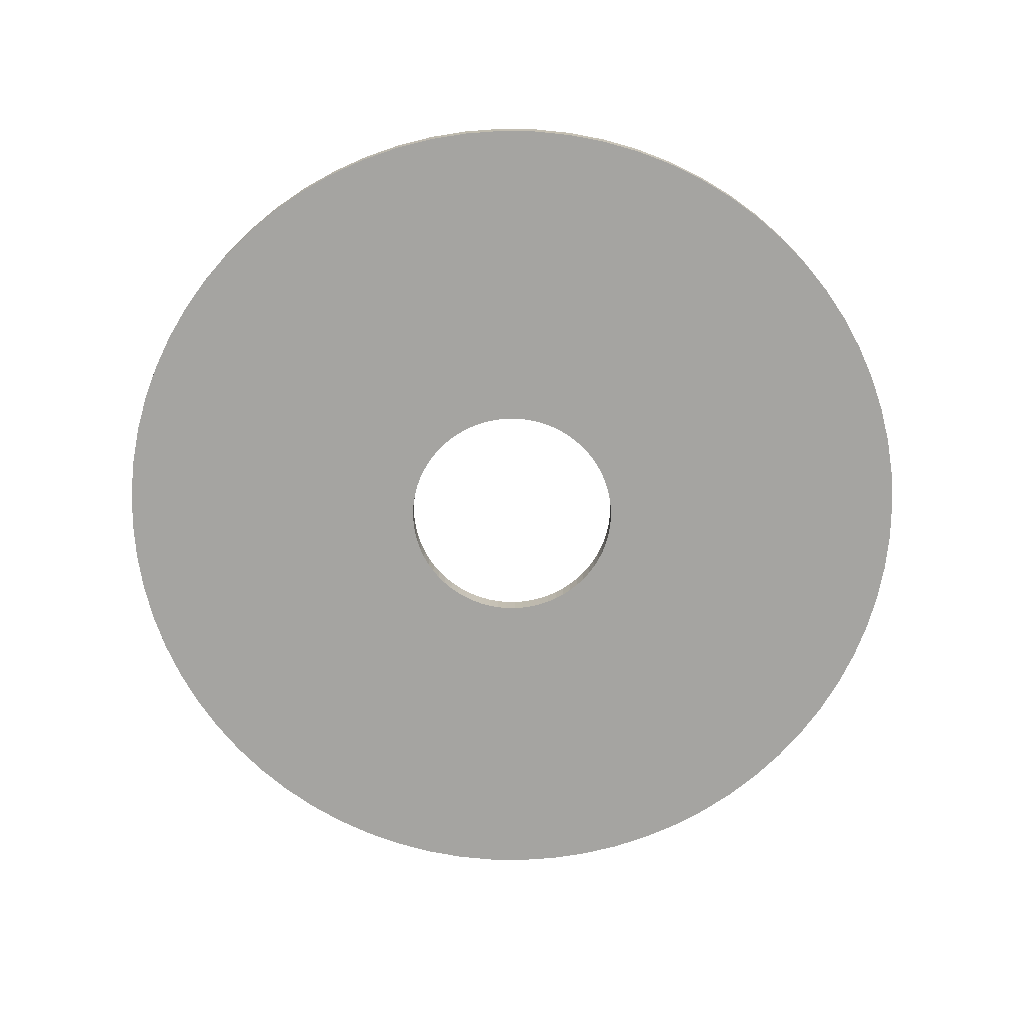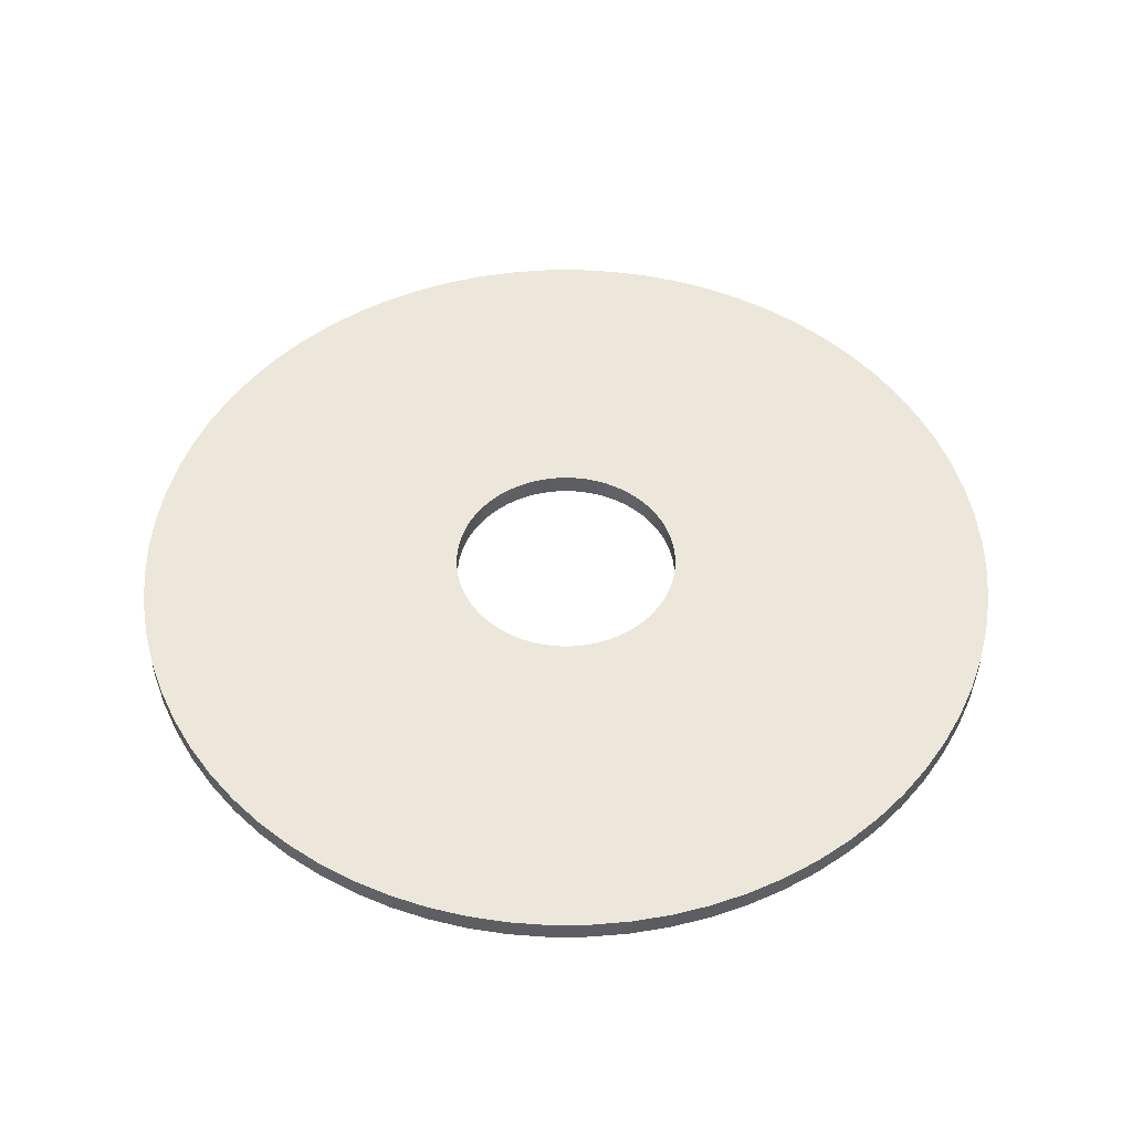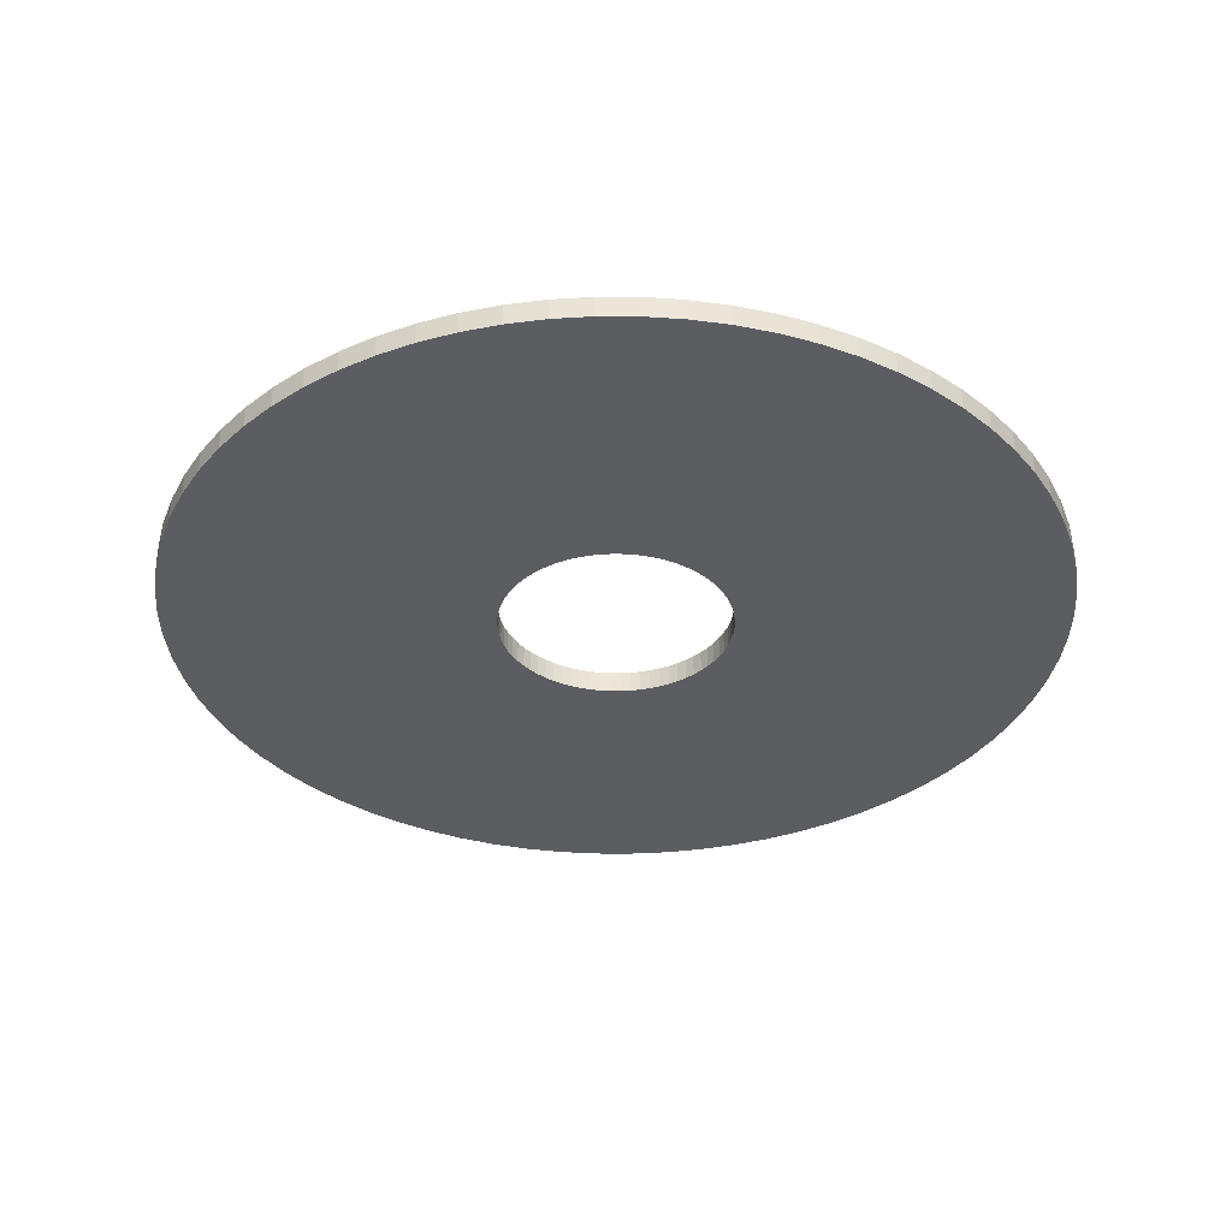
<metadata>
{"format":"obj","ext":"obj","renderer":"f3d","projection":"perspective","resolution":1024,"background":"white","views":[{"elev":-73.3,"azim":141.7,"up":"+Z"},{"elev":50.6,"azim":-37.9,"up":"+Z"},{"elev":-35.4,"azim":-122.7,"up":"+Z"}]}
</metadata>
<code>
v -123 -1.507e-14 -838
v -122.6 -10.72 -838
v -121.2 -21.36 -838
v -118.8 -31.84 -838
v -115.6 -42.08 -838
v -111.5 -51.99 -838
v -106.5 -61.51 -838
v -100.8 -70.57 -838
v -94.24 -79.08 -838
v -86.99 -86.99 -838
v -79.08 -94.24 -838
v -70.57 -100.8 -838
v -61.51 -106.5 -838
v -51.99 -111.5 -838
v -42.08 -115.6 -838
v -31.84 -118.8 -838
v -21.36 -121.2 -838
v -10.72 -122.6 -838
v 7.533e-15 -123 -838
v 10.72 -122.6 -838
v 21.36 -121.2 -838
v 31.84 -118.8 -838
v 42.08 -115.6 -838
v 51.99 -111.5 -838
v 61.51 -106.5 -838
v 70.57 -100.8 -838
v 79.08 -94.24 -838
v 86.99 -86.99 -838
v 94.24 -79.08 -838
v 100.8 -70.57 -838
v 106.5 -61.51 -838
v 111.5 -51.99 -838
v 115.6 -42.08 -838
v 118.8 -31.84 -838
v 121.2 -21.36 -838
v 122.6 -10.72 -838
v 123 0 -838
v 122.6 10.72 -838
v 121.2 21.36 -838
v 118.8 31.84 -838
v 115.6 42.08 -838
v 111.5 51.99 -838
v 106.5 61.51 -838
v 100.8 70.57 -838
v 94.24 79.08 -838
v 86.99 86.99 -838
v 79.08 94.24 -838
v 70.57 100.8 -838
v 61.51 106.5 -838
v 51.99 111.5 -838
v 42.08 115.6 -838
v 31.84 118.8 -838
v 21.36 121.2 -838
v 10.72 122.6 -838
v 7.533e-15 123 -838
v -10.72 122.6 -838
v -21.36 121.2 -838
v -31.84 118.8 -838
v -42.08 115.6 -838
v -51.99 111.5 -838
v -61.51 106.5 -838
v -70.57 100.8 -838
v -79.08 94.24 -838
v -86.99 86.99 -838
v -94.24 79.08 -838
v -100.8 70.57 -838
v -106.5 61.51 -838
v -111.5 51.99 -838
v -115.6 42.08 -838
v -118.8 31.84 -838
v -121.2 21.36 -838
v -122.6 10.72 -838
v -32.05 -3.925e-15 -838
v -31.93 -2.793 -838
v -31.56 -5.565 -838
v -30.96 -8.295 -838
v -30.12 -10.96 -838
v -29.05 -13.54 -838
v -27.76 -16.02 -838
v -26.25 -18.38 -838
v -24.55 -20.6 -838
v -22.66 -22.66 -838
v -20.6 -24.55 -838
v -18.38 -26.25 -838
v -16.02 -27.76 -838
v -13.54 -29.05 -838
v -10.96 -30.12 -838
v -8.295 -30.96 -838
v -5.565 -31.56 -838
v -2.793 -31.93 -838
v 1.962e-15 -32.05 -838
v 2.793 -31.93 -838
v 5.565 -31.56 -838
v 8.295 -30.96 -838
v 10.96 -30.12 -838
v 13.54 -29.05 -838
v 16.02 -27.76 -838
v 18.38 -26.25 -838
v 20.6 -24.55 -838
v 22.66 -22.66 -838
v 24.55 -20.6 -838
v 26.25 -18.38 -838
v 27.76 -16.02 -838
v 29.05 -13.54 -838
v 30.12 -10.96 -838
v 30.96 -8.295 -838
v 31.56 -5.565 -838
v 31.93 -2.793 -838
v 32.05 0 -838
v 31.93 2.793 -838
v 31.56 5.565 -838
v 30.96 8.295 -838
v 30.12 10.96 -838
v 29.05 13.54 -838
v 27.76 16.02 -838
v 26.25 18.38 -838
v 24.55 20.6 -838
v 22.66 22.66 -838
v 20.6 24.55 -838
v 18.38 26.25 -838
v 16.02 27.76 -838
v 13.54 29.05 -838
v 10.96 30.12 -838
v 8.295 30.96 -838
v 5.565 31.56 -838
v 2.793 31.93 -838
v 1.962e-15 32.05 -838
v -2.793 31.93 -838
v -5.565 31.56 -838
v -8.295 30.96 -838
v -10.96 30.12 -838
v -13.54 29.05 -838
v -16.02 27.76 -838
v -18.38 26.25 -838
v -20.6 24.55 -838
v -22.66 22.66 -838
v -24.55 20.6 -838
v -26.25 18.38 -838
v -27.76 16.02 -838
v -29.05 13.54 -838
v -30.12 10.96 -838
v -30.96 8.295 -838
v -31.56 5.565 -838
v -31.93 2.793 -838
v -123 -1.507e-14 -832
v -122.6 -10.72 -832
v -121.2 -21.36 -832
v -118.8 -31.84 -832
v -115.6 -42.08 -832
v -111.5 -51.99 -832
v -106.5 -61.51 -832
v -100.8 -70.57 -832
v -94.24 -79.08 -832
v -86.99 -86.99 -832
v -79.08 -94.24 -832
v -70.57 -100.8 -832
v -61.51 -106.5 -832
v -51.99 -111.5 -832
v -42.08 -115.6 -832
v -31.84 -118.8 -832
v -21.36 -121.2 -832
v -10.72 -122.6 -832
v 7.533e-15 -123 -832
v 10.72 -122.6 -832
v 21.36 -121.2 -832
v 31.84 -118.8 -832
v 42.08 -115.6 -832
v 51.99 -111.5 -832
v 61.51 -106.5 -832
v 70.57 -100.8 -832
v 79.08 -94.24 -832
v 86.99 -86.99 -832
v 94.24 -79.08 -832
v 100.8 -70.57 -832
v 106.5 -61.51 -832
v 111.5 -51.99 -832
v 115.6 -42.08 -832
v 118.8 -31.84 -832
v 121.2 -21.36 -832
v 122.6 -10.72 -832
v 123 0 -832
v 122.6 10.72 -832
v 121.2 21.36 -832
v 118.8 31.84 -832
v 115.6 42.08 -832
v 111.5 51.99 -832
v 106.5 61.51 -832
v 100.8 70.57 -832
v 94.24 79.08 -832
v 86.99 86.99 -832
v 79.08 94.24 -832
v 70.57 100.8 -832
v 61.51 106.5 -832
v 51.99 111.5 -832
v 42.08 115.6 -832
v 31.84 118.8 -832
v 21.36 121.2 -832
v 10.72 122.6 -832
v 7.533e-15 123 -832
v -10.72 122.6 -832
v -21.36 121.2 -832
v -31.84 118.8 -832
v -42.08 115.6 -832
v -51.99 111.5 -832
v -61.51 106.5 -832
v -70.57 100.8 -832
v -79.08 94.24 -832
v -86.99 86.99 -832
v -94.24 79.08 -832
v -100.8 70.57 -832
v -106.5 61.51 -832
v -111.5 51.99 -832
v -115.6 42.08 -832
v -118.8 31.84 -832
v -121.2 21.36 -832
v -122.6 10.72 -832
v -32.05 -3.925e-15 -832
v -31.93 -2.793 -832
v -31.56 -5.565 -832
v -30.96 -8.295 -832
v -30.12 -10.96 -832
v -29.05 -13.54 -832
v -27.76 -16.02 -832
v -26.25 -18.38 -832
v -24.55 -20.6 -832
v -22.66 -22.66 -832
v -20.6 -24.55 -832
v -18.38 -26.25 -832
v -16.02 -27.76 -832
v -13.54 -29.05 -832
v -10.96 -30.12 -832
v -8.295 -30.96 -832
v -5.565 -31.56 -832
v -2.793 -31.93 -832
v 1.962e-15 -32.05 -832
v 2.793 -31.93 -832
v 5.565 -31.56 -832
v 8.295 -30.96 -832
v 10.96 -30.12 -832
v 13.54 -29.05 -832
v 16.02 -27.76 -832
v 18.38 -26.25 -832
v 20.6 -24.55 -832
v 22.66 -22.66 -832
v 24.55 -20.6 -832
v 26.25 -18.38 -832
v 27.76 -16.02 -832
v 29.05 -13.54 -832
v 30.12 -10.96 -832
v 30.96 -8.295 -832
v 31.56 -5.565 -832
v 31.93 -2.793 -832
v 32.05 0 -832
v 31.93 2.793 -832
v 31.56 5.565 -832
v 30.96 8.295 -832
v 30.12 10.96 -832
v 29.05 13.54 -832
v 27.76 16.02 -832
v 26.25 18.38 -832
v 24.55 20.6 -832
v 22.66 22.66 -832
v 20.6 24.55 -832
v 18.38 26.25 -832
v 16.02 27.76 -832
v 13.54 29.05 -832
v 10.96 30.12 -832
v 8.295 30.96 -832
v 5.565 31.56 -832
v 2.793 31.93 -832
v 1.962e-15 32.05 -832
v -2.793 31.93 -832
v -5.565 31.56 -832
v -8.295 30.96 -832
v -10.96 30.12 -832
v -13.54 29.05 -832
v -16.02 27.76 -832
v -18.38 26.25 -832
v -20.6 24.55 -832
v -22.66 22.66 -832
v -24.55 20.6 -832
v -26.25 18.38 -832
v -27.76 16.02 -832
v -29.05 13.54 -832
v -30.12 10.96 -832
v -30.96 8.295 -832
v -31.56 5.565 -832
v -31.93 2.793 -832
v -123 -1.507e-14 -838
v -122.6 -10.72 -838
v -121.2 -21.36 -838
v -118.8 -31.84 -838
v -115.6 -42.08 -838
v -111.5 -51.99 -838
v -106.5 -61.51 -838
v -100.8 -70.57 -838
v -94.24 -79.08 -838
v -86.99 -86.99 -838
v -79.08 -94.24 -838
v -70.57 -100.8 -838
v -61.51 -106.5 -838
v -51.99 -111.5 -838
v -42.08 -115.6 -838
v -31.84 -118.8 -838
v -21.36 -121.2 -838
v -10.72 -122.6 -838
v 7.533e-15 -123 -838
v 10.72 -122.6 -838
v 21.36 -121.2 -838
v 31.84 -118.8 -838
v 42.08 -115.6 -838
v 51.99 -111.5 -838
v 61.51 -106.5 -838
v 70.57 -100.8 -838
v 79.08 -94.24 -838
v 86.99 -86.99 -838
v 94.24 -79.08 -838
v 100.8 -70.57 -838
v 106.5 -61.51 -838
v 111.5 -51.99 -838
v 115.6 -42.08 -838
v 118.8 -31.84 -838
v 121.2 -21.36 -838
v 122.6 -10.72 -838
v 123 0 -838
v 122.6 10.72 -838
v 121.2 21.36 -838
v 118.8 31.84 -838
v 115.6 42.08 -838
v 111.5 51.99 -838
v 106.5 61.51 -838
v 100.8 70.57 -838
v 94.24 79.08 -838
v 86.99 86.99 -838
v 79.08 94.24 -838
v 70.57 100.8 -838
v 61.51 106.5 -838
v 51.99 111.5 -838
v 42.08 115.6 -838
v 31.84 118.8 -838
v 21.36 121.2 -838
v 10.72 122.6 -838
v 7.533e-15 123 -838
v -10.72 122.6 -838
v -21.36 121.2 -838
v -31.84 118.8 -838
v -42.08 115.6 -838
v -51.99 111.5 -838
v -61.51 106.5 -838
v -70.57 100.8 -838
v -79.08 94.24 -838
v -86.99 86.99 -838
v -94.24 79.08 -838
v -100.8 70.57 -838
v -106.5 61.51 -838
v -111.5 51.99 -838
v -115.6 42.08 -838
v -118.8 31.84 -838
v -121.2 21.36 -838
v -122.6 10.72 -838
v -123 -1.507e-14 -832
v -122.6 -10.72 -832
v -121.2 -21.36 -832
v -118.8 -31.84 -832
v -115.6 -42.08 -832
v -111.5 -51.99 -832
v -106.5 -61.51 -832
v -100.8 -70.57 -832
v -94.24 -79.08 -832
v -86.99 -86.99 -832
v -79.08 -94.24 -832
v -70.57 -100.8 -832
v -61.51 -106.5 -832
v -51.99 -111.5 -832
v -42.08 -115.6 -832
v -31.84 -118.8 -832
v -21.36 -121.2 -832
v -10.72 -122.6 -832
v 7.533e-15 -123 -832
v 10.72 -122.6 -832
v 21.36 -121.2 -832
v 31.84 -118.8 -832
v 42.08 -115.6 -832
v 51.99 -111.5 -832
v 61.51 -106.5 -832
v 70.57 -100.8 -832
v 79.08 -94.24 -832
v 86.99 -86.99 -832
v 94.24 -79.08 -832
v 100.8 -70.57 -832
v 106.5 -61.51 -832
v 111.5 -51.99 -832
v 115.6 -42.08 -832
v 118.8 -31.84 -832
v 121.2 -21.36 -832
v 122.6 -10.72 -832
v 123 0 -832
v 122.6 10.72 -832
v 121.2 21.36 -832
v 118.8 31.84 -832
v 115.6 42.08 -832
v 111.5 51.99 -832
v 106.5 61.51 -832
v 100.8 70.57 -832
v 94.24 79.08 -832
v 86.99 86.99 -832
v 79.08 94.24 -832
v 70.57 100.8 -832
v 61.51 106.5 -832
v 51.99 111.5 -832
v 42.08 115.6 -832
v 31.84 118.8 -832
v 21.36 121.2 -832
v 10.72 122.6 -832
v 7.533e-15 123 -832
v -10.72 122.6 -832
v -21.36 121.2 -832
v -31.84 118.8 -832
v -42.08 115.6 -832
v -51.99 111.5 -832
v -61.51 106.5 -832
v -70.57 100.8 -832
v -79.08 94.24 -832
v -86.99 86.99 -832
v -94.24 79.08 -832
v -100.8 70.57 -832
v -106.5 61.51 -832
v -111.5 51.99 -832
v -115.6 42.08 -832
v -118.8 31.84 -832
v -121.2 21.36 -832
v -122.6 10.72 -832
v -32.05 -3.925e-15 -838
v -31.93 -2.793 -838
v -31.56 -5.565 -838
v -30.96 -8.295 -838
v -30.12 -10.96 -838
v -29.05 -13.54 -838
v -27.76 -16.02 -838
v -26.25 -18.38 -838
v -24.55 -20.6 -838
v -22.66 -22.66 -838
v -20.6 -24.55 -838
v -18.38 -26.25 -838
v -16.02 -27.76 -838
v -13.54 -29.05 -838
v -10.96 -30.12 -838
v -8.295 -30.96 -838
v -5.565 -31.56 -838
v -2.793 -31.93 -838
v 1.962e-15 -32.05 -838
v 2.793 -31.93 -838
v 5.565 -31.56 -838
v 8.295 -30.96 -838
v 10.96 -30.12 -838
v 13.54 -29.05 -838
v 16.02 -27.76 -838
v 18.38 -26.25 -838
v 20.6 -24.55 -838
v 22.66 -22.66 -838
v 24.55 -20.6 -838
v 26.25 -18.38 -838
v 27.76 -16.02 -838
v 29.05 -13.54 -838
v 30.12 -10.96 -838
v 30.96 -8.295 -838
v 31.56 -5.565 -838
v 31.93 -2.793 -838
v 32.05 0 -838
v 31.93 2.793 -838
v 31.56 5.565 -838
v 30.96 8.295 -838
v 30.12 10.96 -838
v 29.05 13.54 -838
v 27.76 16.02 -838
v 26.25 18.38 -838
v 24.55 20.6 -838
v 22.66 22.66 -838
v 20.6 24.55 -838
v 18.38 26.25 -838
v 16.02 27.76 -838
v 13.54 29.05 -838
v 10.96 30.12 -838
v 8.295 30.96 -838
v 5.565 31.56 -838
v 2.793 31.93 -838
v 1.962e-15 32.05 -838
v -2.793 31.93 -838
v -5.565 31.56 -838
v -8.295 30.96 -838
v -10.96 30.12 -838
v -13.54 29.05 -838
v -16.02 27.76 -838
v -18.38 26.25 -838
v -20.6 24.55 -838
v -22.66 22.66 -838
v -24.55 20.6 -838
v -26.25 18.38 -838
v -27.76 16.02 -838
v -29.05 13.54 -838
v -30.12 10.96 -838
v -30.96 8.295 -838
v -31.56 5.565 -838
v -31.93 2.793 -838
v -32.05 -3.925e-15 -832
v -31.93 -2.793 -832
v -31.56 -5.565 -832
v -30.96 -8.295 -832
v -30.12 -10.96 -832
v -29.05 -13.54 -832
v -27.76 -16.02 -832
v -26.25 -18.38 -832
v -24.55 -20.6 -832
v -22.66 -22.66 -832
v -20.6 -24.55 -832
v -18.38 -26.25 -832
v -16.02 -27.76 -832
v -13.54 -29.05 -832
v -10.96 -30.12 -832
v -8.295 -30.96 -832
v -5.565 -31.56 -832
v -2.793 -31.93 -832
v 1.962e-15 -32.05 -832
v 2.793 -31.93 -832
v 5.565 -31.56 -832
v 8.295 -30.96 -832
v 10.96 -30.12 -832
v 13.54 -29.05 -832
v 16.02 -27.76 -832
v 18.38 -26.25 -832
v 20.6 -24.55 -832
v 22.66 -22.66 -832
v 24.55 -20.6 -832
v 26.25 -18.38 -832
v 27.76 -16.02 -832
v 29.05 -13.54 -832
v 30.12 -10.96 -832
v 30.96 -8.295 -832
v 31.56 -5.565 -832
v 31.93 -2.793 -832
v 32.05 0 -832
v 31.93 2.793 -832
v 31.56 5.565 -832
v 30.96 8.295 -832
v 30.12 10.96 -832
v 29.05 13.54 -832
v 27.76 16.02 -832
v 26.25 18.38 -832
v 24.55 20.6 -832
v 22.66 22.66 -832
v 20.6 24.55 -832
v 18.38 26.25 -832
v 16.02 27.76 -832
v 13.54 29.05 -832
v 10.96 30.12 -832
v 8.295 30.96 -832
v 5.565 31.56 -832
v 2.793 31.93 -832
v 1.962e-15 32.05 -832
v -2.793 31.93 -832
v -5.565 31.56 -832
v -8.295 30.96 -832
v -10.96 30.12 -832
v -13.54 29.05 -832
v -16.02 27.76 -832
v -18.38 26.25 -832
v -20.6 24.55 -832
v -22.66 22.66 -832
v -24.55 20.6 -832
v -26.25 18.38 -832
v -27.76 16.02 -832
v -29.05 13.54 -832
v -30.12 10.96 -832
v -30.96 8.295 -832
v -31.56 5.565 -832
v -31.93 2.793 -832
f 1 2 74 73
f 2 3 75 74
f 3 4 76 75
f 4 5 77 76
f 5 6 78 77
f 6 7 79 78
f 7 8 80 79
f 8 9 81 80
f 9 10 82 81
f 10 11 83 82
f 11 12 84 83
f 12 13 85 84
f 13 14 86 85
f 14 15 87 86
f 15 16 88 87
f 16 17 89 88
f 17 18 90 89
f 18 19 91 90
f 19 20 92 91
f 20 21 93 92
f 21 22 94 93
f 22 23 95 94
f 23 24 96 95
f 24 25 97 96
f 25 26 98 97
f 26 27 99 98
f 27 28 100 99
f 28 29 101 100
f 29 30 102 101
f 30 31 103 102
f 31 32 104 103
f 32 33 105 104
f 33 34 106 105
f 34 35 107 106
f 35 36 108 107
f 36 37 109 108
f 37 38 110 109
f 38 39 111 110
f 39 40 112 111
f 40 41 113 112
f 41 42 114 113
f 42 43 115 114
f 43 44 116 115
f 44 45 117 116
f 45 46 118 117
f 46 47 119 118
f 47 48 120 119
f 48 49 121 120
f 49 50 122 121
f 50 51 123 122
f 51 52 124 123
f 52 53 125 124
f 53 54 126 125
f 54 55 127 126
f 55 56 128 127
f 56 57 129 128
f 57 58 130 129
f 58 59 131 130
f 59 60 132 131
f 60 61 133 132
f 61 62 134 133
f 62 63 135 134
f 63 64 136 135
f 64 65 137 136
f 65 66 138 137
f 66 67 139 138
f 67 68 140 139
f 68 69 141 140
f 69 70 142 141
f 70 71 143 142
f 71 72 144 143
f 72 1 73 144
f 145 146 218 217
f 146 147 219 218
f 147 148 220 219
f 148 149 221 220
f 149 150 222 221
f 150 151 223 222
f 151 152 224 223
f 152 153 225 224
f 153 154 226 225
f 154 155 227 226
f 155 156 228 227
f 156 157 229 228
f 157 158 230 229
f 158 159 231 230
f 159 160 232 231
f 160 161 233 232
f 161 162 234 233
f 162 163 235 234
f 163 164 236 235
f 164 165 237 236
f 165 166 238 237
f 166 167 239 238
f 167 168 240 239
f 168 169 241 240
f 169 170 242 241
f 170 171 243 242
f 171 172 244 243
f 172 173 245 244
f 173 174 246 245
f 174 175 247 246
f 175 176 248 247
f 176 177 249 248
f 177 178 250 249
f 178 179 251 250
f 179 180 252 251
f 180 181 253 252
f 181 182 254 253
f 182 183 255 254
f 183 184 256 255
f 184 185 257 256
f 185 186 258 257
f 186 187 259 258
f 187 188 260 259
f 188 189 261 260
f 189 190 262 261
f 190 191 263 262
f 191 192 264 263
f 192 193 265 264
f 193 194 266 265
f 194 195 267 266
f 195 196 268 267
f 196 197 269 268
f 197 198 270 269
f 198 199 271 270
f 199 200 272 271
f 200 201 273 272
f 201 202 274 273
f 202 203 275 274
f 203 204 276 275
f 204 205 277 276
f 205 206 278 277
f 206 207 279 278
f 207 208 280 279
f 208 209 281 280
f 209 210 282 281
f 210 211 283 282
f 211 212 284 283
f 212 213 285 284
f 213 214 286 285
f 214 215 287 286
f 215 216 288 287
f 216 145 217 288
f 289 290 362 361
f 290 291 363 362
f 291 292 364 363
f 292 293 365 364
f 293 294 366 365
f 294 295 367 366
f 295 296 368 367
f 296 297 369 368
f 297 298 370 369
f 298 299 371 370
f 299 300 372 371
f 300 301 373 372
f 301 302 374 373
f 302 303 375 374
f 303 304 376 375
f 304 305 377 376
f 305 306 378 377
f 306 307 379 378
f 307 308 380 379
f 308 309 381 380
f 309 310 382 381
f 310 311 383 382
f 311 312 384 383
f 312 313 385 384
f 313 314 386 385
f 314 315 387 386
f 315 316 388 387
f 316 317 389 388
f 317 318 390 389
f 318 319 391 390
f 319 320 392 391
f 320 321 393 392
f 321 322 394 393
f 322 323 395 394
f 323 324 396 395
f 324 325 397 396
f 325 326 398 397
f 326 327 399 398
f 327 328 400 399
f 328 329 401 400
f 329 330 402 401
f 330 331 403 402
f 331 332 404 403
f 332 333 405 404
f 333 334 406 405
f 334 335 407 406
f 335 336 408 407
f 336 337 409 408
f 337 338 410 409
f 338 339 411 410
f 339 340 412 411
f 340 341 413 412
f 341 342 414 413
f 342 343 415 414
f 343 344 416 415
f 344 345 417 416
f 345 346 418 417
f 346 347 419 418
f 347 348 420 419
f 348 349 421 420
f 349 350 422 421
f 350 351 423 422
f 351 352 424 423
f 352 353 425 424
f 353 354 426 425
f 354 355 427 426
f 355 356 428 427
f 356 357 429 428
f 357 358 430 429
f 358 359 431 430
f 359 360 432 431
f 360 289 361 432
f 433 434 506 505
f 434 435 507 506
f 435 436 508 507
f 436 437 509 508
f 437 438 510 509
f 438 439 511 510
f 439 440 512 511
f 440 441 513 512
f 441 442 514 513
f 442 443 515 514
f 443 444 516 515
f 444 445 517 516
f 445 446 518 517
f 446 447 519 518
f 447 448 520 519
f 448 449 521 520
f 449 450 522 521
f 450 451 523 522
f 451 452 524 523
f 452 453 525 524
f 453 454 526 525
f 454 455 527 526
f 455 456 528 527
f 456 457 529 528
f 457 458 530 529
f 458 459 531 530
f 459 460 532 531
f 460 461 533 532
f 461 462 534 533
f 462 463 535 534
f 463 464 536 535
f 464 465 537 536
f 465 466 538 537
f 466 467 539 538
f 467 468 540 539
f 468 469 541 540
f 469 470 542 541
f 470 471 543 542
f 471 472 544 543
f 472 473 545 544
f 473 474 546 545
f 474 475 547 546
f 475 476 548 547
f 476 477 549 548
f 477 478 550 549
f 478 479 551 550
f 479 480 552 551
f 480 481 553 552
f 481 482 554 553
f 482 483 555 554
f 483 484 556 555
f 484 485 557 556
f 485 486 558 557
f 486 487 559 558
f 487 488 560 559
f 488 489 561 560
f 489 490 562 561
f 490 491 563 562
f 491 492 564 563
f 492 493 565 564
f 493 494 566 565
f 494 495 567 566
f 495 496 568 567
f 496 497 569 568
f 497 498 570 569
f 498 499 571 570
f 499 500 572 571
f 500 501 573 572
f 501 502 574 573
f 502 503 575 574
f 503 504 576 575
f 504 433 505 576

</code>
